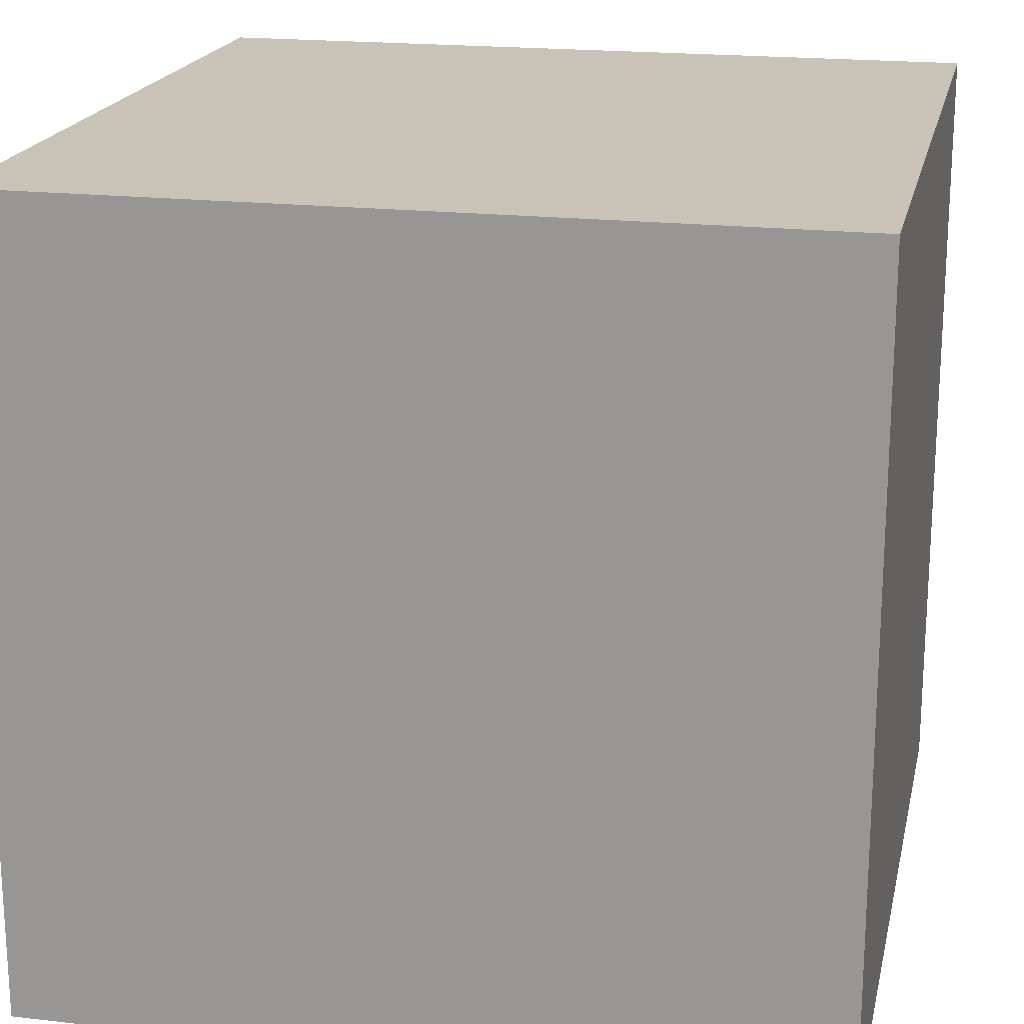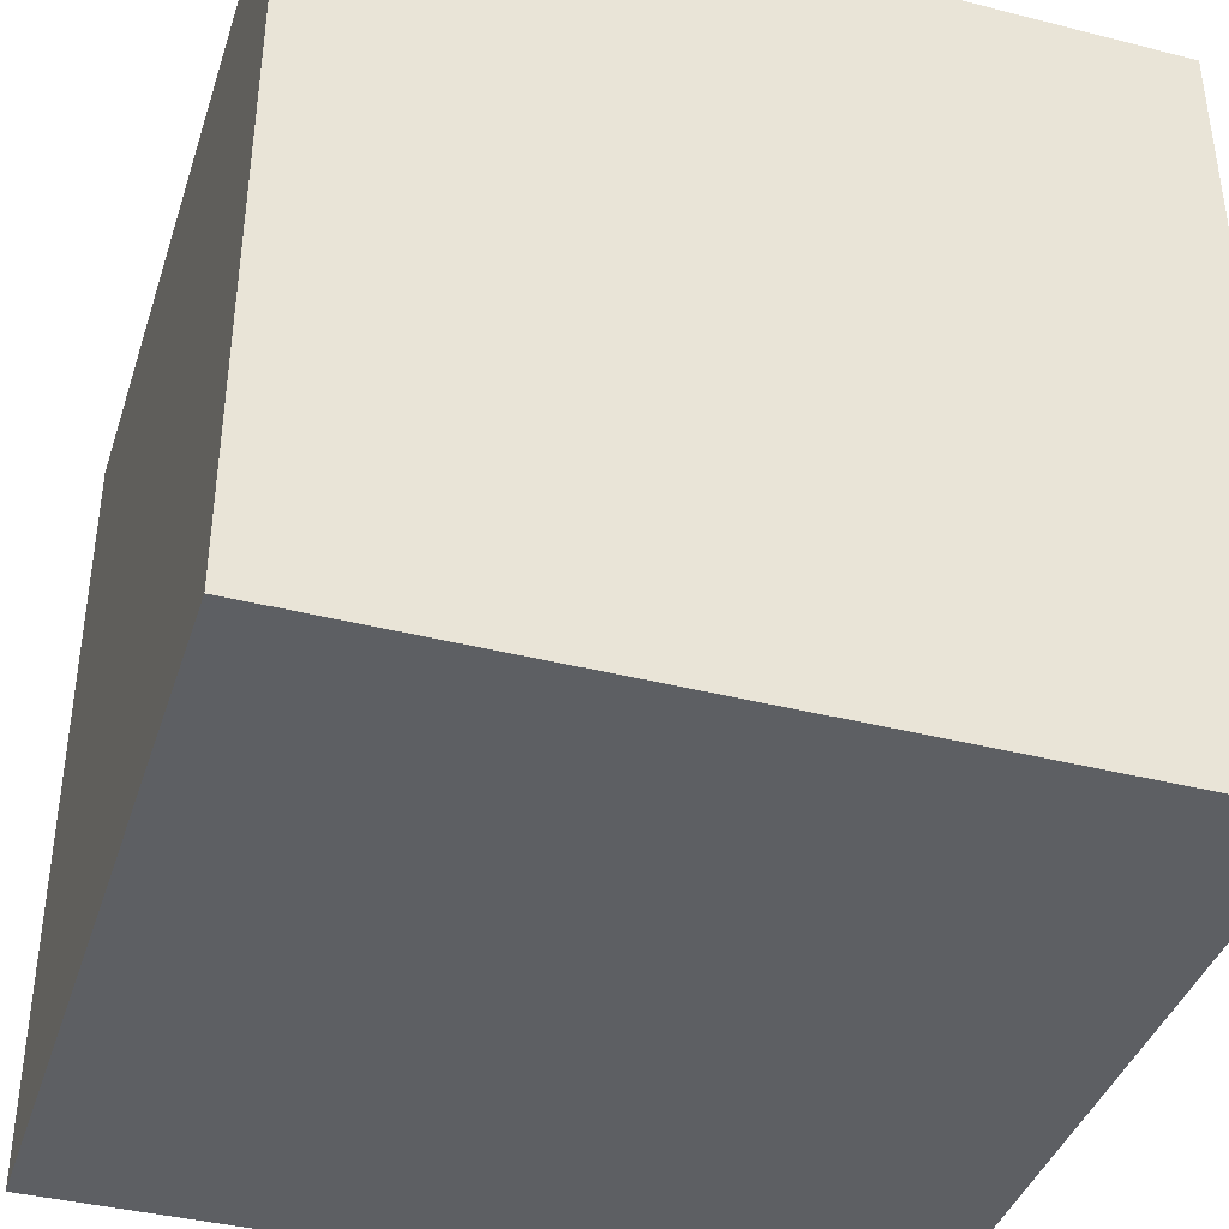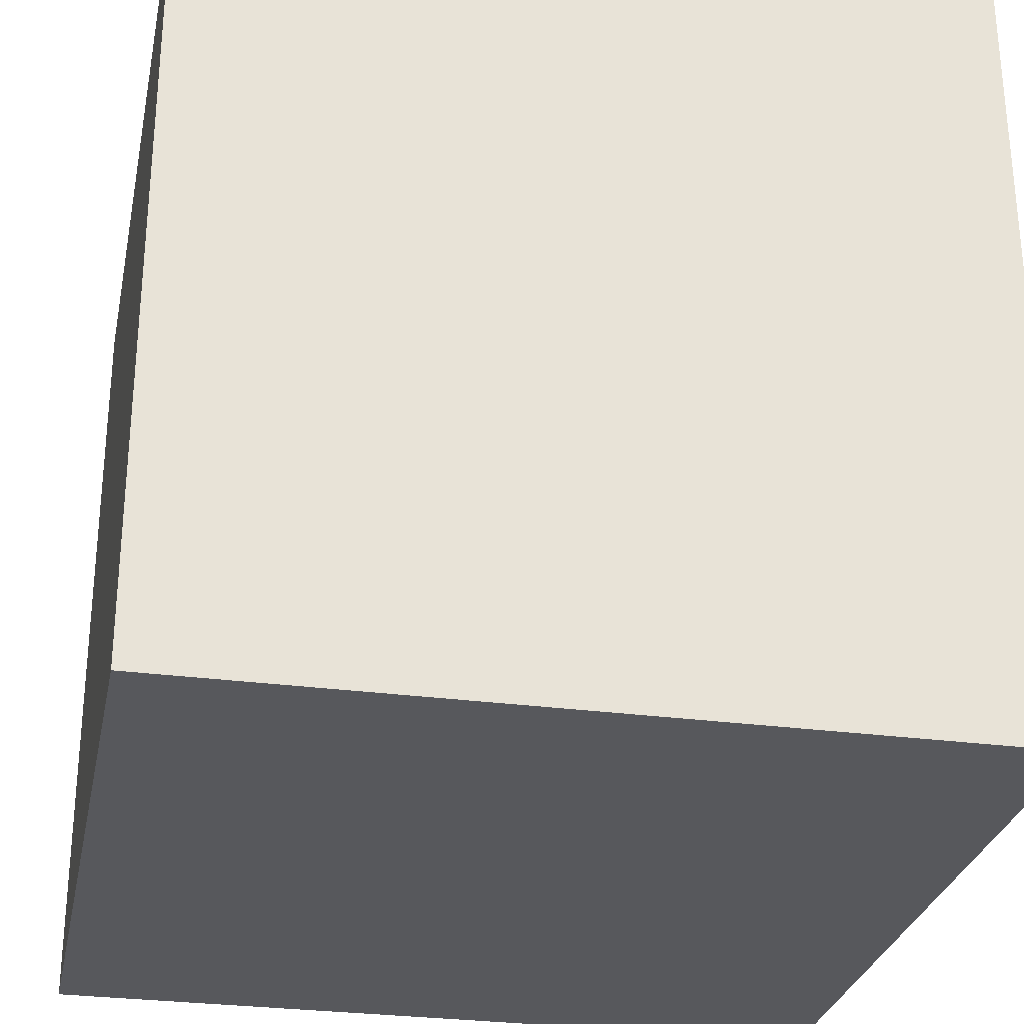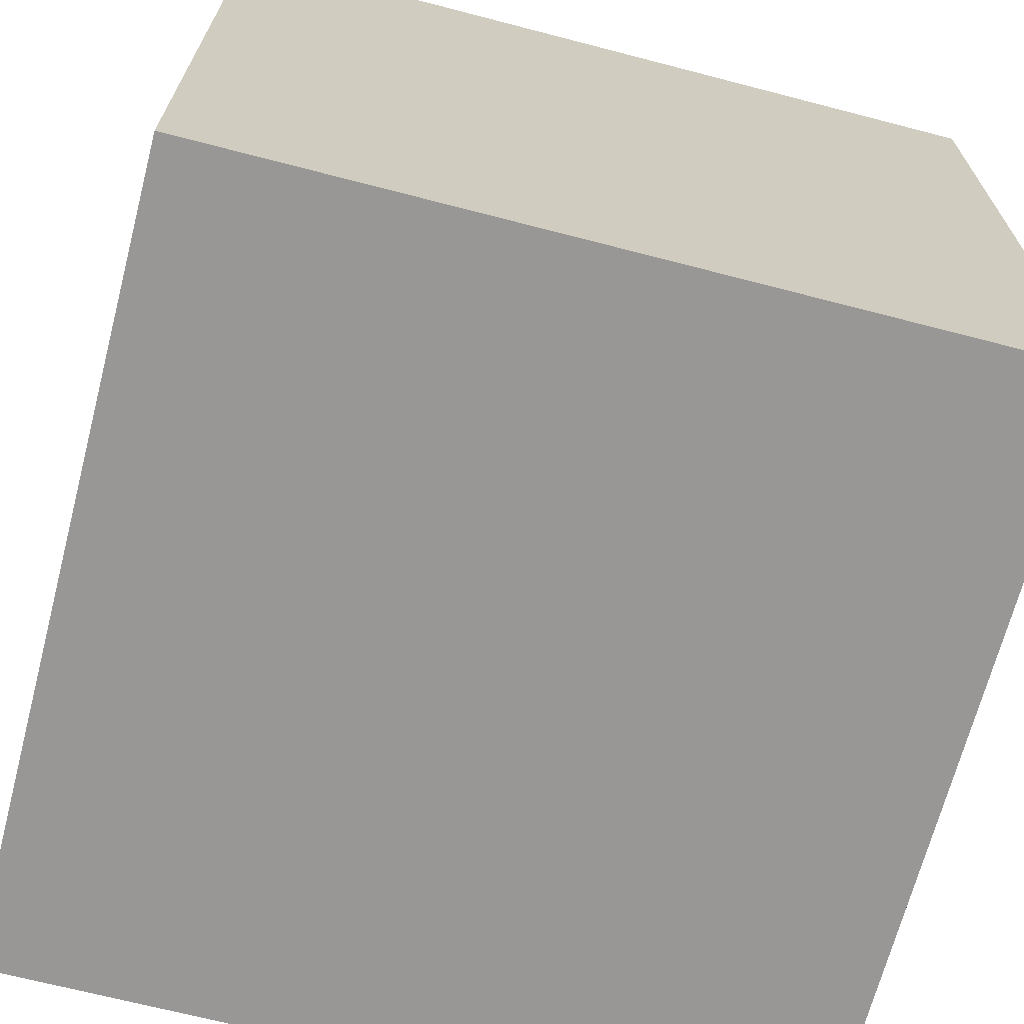
<metadata>
{"format":"obj","ext":"obj","renderer":"f3d","projection":"perspective","resolution":1024,"background":"white","views":[{"elev":19.4,"azim":102.2,"up":"+Z"},{"elev":-39.8,"azim":162.6,"up":"+Z"},{"elev":-28.8,"azim":78.6,"up":"+Z"},{"elev":-68.3,"azim":-104.6,"up":"+Y"}]}
</metadata>
<code>
o
v -2 0 2
v -2 0 -2
v -2 0.1 1.9
v -2 0.1 0.7
v -2 0.1 -0.7
v -2 0.1 -1.9
v -2 2.2 1.8
v -2 2.2 0.7
v -2 2.2 -0.7
v -2 2.2 -1.8
v -2 2.3 1.8
v -2 2.3 1.7
v -2 2.3 -1.7
v -2 2.3 -1.8
v -2 2.4 1.7
v -2 2.4 1.6
v -2 2.4 -1.6
v -2 2.4 -1.7
v -2 2.5 1.6
v -2 2.5 1.5
v -2 2.5 -1.5
v -2 2.5 -1.6
v -2 2.6 1.5
v -2 2.6 1.4
v -2 2.6 -1.4
v -2 2.6 -1.5
v -2 2.7 1.4
v -2 2.7 1.3
v -2 2.7 -1.3
v -2 2.7 -1.4
v -2 2.8 1.3
v -2 2.8 1.2
v -2 2.8 -1.2
v -2 2.8 -1.3
v -2 2.9 1.2
v -2 2.9 1.1
v -2 2.9 -1.1
v -2 2.9 -1.2
v -2 3 1.1
v -2 3 1
v -2 3 -1
v -2 3 -1.1
v -2 3.1 1
v -2 3.1 0.9
v -2 3.1 -0.9
v -2 3.1 -1
v -2 3.2 0.9
v -2 3.2 0.8
v -2 3.2 -0.8
v -2 3.2 -0.9
v -2 3.3 0.8
v -2 3.3 0.7
v -2 3.3 -0.7
v -2 3.3 -0.8
v -2 3.4 0.7
v -2 3.4 0.6
v -2 3.4 -0.6
v -2 3.4 -0.7
v -2 3.5 0.6
v -2 3.5 0.5
v -2 3.5 -0.5
v -2 3.5 -0.6
v -2 3.6 0.5
v -2 3.6 0.4
v -2 3.6 -0.4
v -2 3.6 -0.5
v -2 3.7 0.4
v -2 3.7 0.3
v -2 3.7 -0.3
v -2 3.7 -0.4
v -2 3.8 0.3
v -2 3.8 0.2
v -2 3.8 -0.2
v -2 3.8 -0.3
v -2 3.9 1.9
v -2 3.9 0.2
v -2 3.9 -0.2
v -2 3.9 -1.9
v -2 4 2
v -2 4 -2
v 2 0 2
v 2 0 -2
v 2 0.1 1.9
v 2 0.1 0.7
v 2 0.1 -0.7
v 2 0.1 -1.9
v 2 2.2 1.8
v 2 2.2 0.7
v 2 2.2 -0.7
v 2 2.2 -1.8
v 2 2.3 1.8
v 2 2.3 1.7
v 2 2.3 -1.7
v 2 2.3 -1.8
v 2 2.4 1.7
v 2 2.4 1.6
v 2 2.4 -1.6
v 2 2.4 -1.7
v 2 2.5 1.6
v 2 2.5 1.5
v 2 2.5 -1.5
v 2 2.5 -1.6
v 2 2.6 1.5
v 2 2.6 1.4
v 2 2.6 -1.4
v 2 2.6 -1.5
v 2 2.7 1.4
v 2 2.7 1.3
v 2 2.7 -1.3
v 2 2.7 -1.4
v 2 2.8 1.3
v 2 2.8 1.2
v 2 2.8 -1.2
v 2 2.8 -1.3
v 2 2.9 1.2
v 2 2.9 1.1
v 2 2.9 -1.1
v 2 2.9 -1.2
v 2 3 1.1
v 2 3 1
v 2 3 -1
v 2 3 -1.1
v 2 3.1 1
v 2 3.1 0.9
v 2 3.1 -0.9
v 2 3.1 -1
v 2 3.2 0.9
v 2 3.2 0.8
v 2 3.2 -0.8
v 2 3.2 -0.9
v 2 3.3 0.8
v 2 3.3 0.7
v 2 3.3 -0.7
v 2 3.3 -0.8
v 2 3.4 0.7
v 2 3.4 0.6
v 2 3.4 -0.6
v 2 3.4 -0.7
v 2 3.5 0.6
v 2 3.5 0.5
v 2 3.5 -0.5
v 2 3.5 -0.6
v 2 3.6 0.5
v 2 3.6 0.4
v 2 3.6 -0.4
v 2 3.6 -0.5
v 2 3.7 0.4
v 2 3.7 0.3
v 2 3.7 -0.3
v 2 3.7 -0.4
v 2 3.8 0.3
v 2 3.8 0.2
v 2 3.8 -0.2
v 2 3.8 -0.3
v 2 3.9 1.9
v 2 3.9 0.2
v 2 3.9 -0.2
v 2 3.9 -1.9
v 2 4 2
v 2 4 -2
v -2 0 2
v -2 4 2
v -1.9 0.1 2
v -1.9 3.9 2
v -1.8 2.2 2
v -1.8 2.3 2
v -1.7 2.3 2
v -1.7 2.4 2
v -1.6 2.4 2
v -1.6 2.5 2
v -1.5 2.5 2
v -1.5 2.6 2
v -1.4 2.6 2
v -1.4 2.7 2
v -1.3 2.7 2
v -1.3 2.8 2
v -1.2 2.8 2
v -1.2 2.9 2
v -1.1 2.9 2
v -1.1 3 2
v -1 3 2
v -1 3.1 2
v -0.9 3.1 2
v -0.9 3.2 2
v -0.8 3.2 2
v -0.8 3.3 2
v -0.7 0.1 2
v -0.7 2.2 2
v -0.7 3.3 2
v -0.7 3.4 2
v -0.6 3.4 2
v -0.6 3.5 2
v -0.5 3.5 2
v -0.5 3.6 2
v -0.4 3.6 2
v -0.4 3.7 2
v -0.3 3.7 2
v -0.3 3.8 2
v -0.2 3.8 2
v -0.2 3.9 2
v 0.2 3.8 2
v 0.2 3.9 2
v 0.3 3.7 2
v 0.3 3.8 2
v 0.4 3.6 2
v 0.4 3.7 2
v 0.5 3.5 2
v 0.5 3.6 2
v 0.6 0.1 2
v 0.6 2.2 2
v 0.6 3.4 2
v 0.6 3.5 2
v 0.7 3.3 2
v 0.7 3.4 2
v 0.8 3.2 2
v 0.8 3.3 2
v 0.9 3.1 2
v 0.9 3.2 2
v 1 3 2
v 1 3.1 2
v 1.1 2.9 2
v 1.1 3 2
v 1.2 2.8 2
v 1.2 2.9 2
v 1.3 2.7 2
v 1.3 2.8 2
v 1.4 2.6 2
v 1.4 2.7 2
v 1.5 2.5 2
v 1.5 2.6 2
v 1.6 2.4 2
v 1.6 2.5 2
v 1.7 2.3 2
v 1.7 2.4 2
v 1.8 2.2 2
v 1.8 2.3 2
v 1.9 0.1 2
v 1.9 3.9 2
v 2 0 2
v 2 4 2
v -2 0 -2
v -2 4 -2
v -1.9 0.1 -2
v -1.9 3.9 -2
v -1.8 2.2 -2
v -1.8 2.3 -2
v -1.7 2.3 -2
v -1.7 2.4 -2
v -1.6 2.4 -2
v -1.6 2.5 -2
v -1.5 2.5 -2
v -1.5 2.6 -2
v -1.4 2.6 -2
v -1.4 2.7 -2
v -1.3 2.7 -2
v -1.3 2.8 -2
v -1.2 2.8 -2
v -1.2 2.9 -2
v -1.1 2.9 -2
v -1.1 3 -2
v -1 3 -2
v -1 3.1 -2
v -0.9 3.1 -2
v -0.9 3.2 -2
v -0.8 3.2 -2
v -0.8 3.3 -2
v -0.7 0.1 -2
v -0.7 2.2 -2
v -0.7 3.3 -2
v -0.7 3.4 -2
v -0.6 3.4 -2
v -0.6 3.5 -2
v -0.5 3.5 -2
v -0.5 3.6 -2
v -0.4 3.6 -2
v -0.4 3.7 -2
v -0.3 3.7 -2
v -0.3 3.8 -2
v -0.2 3.8 -2
v -0.2 3.9 -2
v 0.2 3.8 -2
v 0.2 3.9 -2
v 0.3 3.7 -2
v 0.3 3.8 -2
v 0.4 3.6 -2
v 0.4 3.7 -2
v 0.5 3.5 -2
v 0.5 3.6 -2
v 0.6 3.4 -2
v 0.6 3.5 -2
v 0.7 0.1 -2
v 0.7 2.2 -2
v 0.7 3.3 -2
v 0.7 3.4 -2
v 0.8 3.2 -2
v 0.8 3.3 -2
v 0.9 3.1 -2
v 0.9 3.2 -2
v 1 3 -2
v 1 3.1 -2
v 1.1 2.9 -2
v 1.1 3 -2
v 1.2 2.8 -2
v 1.2 2.9 -2
v 1.3 2.7 -2
v 1.3 2.8 -2
v 1.4 2.6 -2
v 1.4 2.7 -2
v 1.5 2.5 -2
v 1.5 2.6 -2
v 1.6 2.4 -2
v 1.6 2.5 -2
v 1.7 2.3 -2
v 1.7 2.4 -2
v 1.8 2.2 -2
v 1.8 2.3 -2
v 1.9 0.1 -2
v 1.9 3.9 -2
v 2 0 -2
v 2 4 -2
v -2 0 2
v 2 0 2
v -1.9 0 1.8
v 1.9 0 1.8
v -1.9 0 -1.9
v 1.9 0 -1.9
v -2 0 -2
v 2 0 -2
v -2 4 2
v 2 4 2
v -1.9 4 1.9
v 1.9 4 1.9
v -1.9 4 -1.9
v 1.9 4 -1.9
v -2 4 -2
v 2 4 -2
f 3 2 1
f 4 2 3
f 5 2 4
f 6 2 5
f 7 4 3
f 8 5 4
f 8 4 7
f 9 6 5
f 9 5 8
f 10 6 9
f 11 7 3
f 11 8 7
f 11 10 9
f 11 9 8
f 12 10 11
f 13 10 12
f 14 6 10
f 14 10 13
f 15 13 12
f 15 12 11
f 16 13 15
f 17 13 16
f 18 14 13
f 18 13 17
f 19 17 16
f 19 16 15
f 20 17 19
f 21 17 20
f 22 18 17
f 22 17 21
f 23 21 20
f 23 20 19
f 24 21 23
f 25 21 24
f 26 22 21
f 26 21 25
f 27 25 24
f 27 24 23
f 28 25 27
f 29 25 28
f 30 26 25
f 30 25 29
f 31 29 28
f 31 28 27
f 32 29 31
f 33 29 32
f 34 30 29
f 34 29 33
f 35 33 32
f 35 32 31
f 36 33 35
f 37 33 36
f 38 34 33
f 38 33 37
f 39 37 36
f 39 36 35
f 40 37 39
f 41 37 40
f 42 38 37
f 42 37 41
f 43 41 40
f 43 40 39
f 44 41 43
f 45 41 44
f 46 42 41
f 46 41 45
f 47 45 44
f 47 44 43
f 48 45 47
f 49 45 48
f 50 46 45
f 50 45 49
f 51 49 48
f 51 48 47
f 52 49 51
f 53 49 52
f 54 50 49
f 54 49 53
f 55 53 52
f 55 52 51
f 56 53 55
f 57 53 56
f 58 54 53
f 58 53 57
f 59 57 56
f 59 56 55
f 60 57 59
f 61 57 60
f 62 58 57
f 62 57 61
f 63 61 60
f 63 60 59
f 64 61 63
f 65 61 64
f 66 62 61
f 66 61 65
f 67 65 64
f 67 64 63
f 68 65 67
f 69 65 68
f 70 66 65
f 70 65 69
f 71 69 68
f 71 68 67
f 72 69 71
f 73 69 72
f 74 70 69
f 74 69 73
f 75 3 1
f 75 11 3
f 75 15 11
f 75 72 71
f 75 71 67
f 75 19 15
f 75 67 63
f 75 23 19
f 75 63 59
f 75 27 23
f 75 59 55
f 75 31 27
f 75 55 51
f 75 35 31
f 75 51 47
f 75 39 35
f 75 47 43
f 75 43 39
f 76 73 72
f 76 72 75
f 77 74 73
f 77 73 76
f 78 70 74
f 78 74 77
f 78 2 6
f 78 42 46
f 78 46 50
f 78 38 42
f 78 50 54
f 78 34 38
f 78 54 58
f 78 30 34
f 78 58 62
f 78 26 30
f 78 62 66
f 78 22 26
f 78 66 70
f 78 18 22
f 78 6 14
f 78 14 18
f 79 77 76
f 79 75 1
f 79 78 77
f 79 76 75
f 80 2 78
f 80 78 79
f 81 82 83
f 83 82 84
f 84 82 85
f 85 82 86
f 83 84 87
f 84 85 88
f 87 84 88
f 85 86 89
f 88 85 89
f 89 86 90
f 83 87 91
f 87 88 91
f 89 90 91
f 88 89 91
f 91 90 92
f 92 90 93
f 90 86 94
f 93 90 94
f 92 93 95
f 91 92 95
f 95 93 96
f 96 93 97
f 93 94 98
f 97 93 98
f 96 97 99
f 95 96 99
f 99 97 100
f 100 97 101
f 97 98 102
f 101 97 102
f 100 101 103
f 99 100 103
f 103 101 104
f 104 101 105
f 101 102 106
f 105 101 106
f 104 105 107
f 103 104 107
f 107 105 108
f 108 105 109
f 105 106 110
f 109 105 110
f 108 109 111
f 107 108 111
f 111 109 112
f 112 109 113
f 109 110 114
f 113 109 114
f 112 113 115
f 111 112 115
f 115 113 116
f 116 113 117
f 113 114 118
f 117 113 118
f 116 117 119
f 115 116 119
f 119 117 120
f 120 117 121
f 117 118 122
f 121 117 122
f 120 121 123
f 119 120 123
f 123 121 124
f 124 121 125
f 121 122 126
f 125 121 126
f 124 125 127
f 123 124 127
f 127 125 128
f 128 125 129
f 125 126 130
f 129 125 130
f 128 129 131
f 127 128 131
f 131 129 132
f 132 129 133
f 129 130 134
f 133 129 134
f 132 133 135
f 131 132 135
f 135 133 136
f 136 133 137
f 133 134 138
f 137 133 138
f 136 137 139
f 135 136 139
f 139 137 140
f 140 137 141
f 137 138 142
f 141 137 142
f 140 141 143
f 139 140 143
f 143 141 144
f 144 141 145
f 141 142 146
f 145 141 146
f 144 145 147
f 143 144 147
f 147 145 148
f 148 145 149
f 145 146 150
f 149 145 150
f 148 149 151
f 147 148 151
f 151 149 152
f 152 149 153
f 149 150 154
f 153 149 154
f 81 83 155
f 83 91 155
f 91 95 155
f 151 152 155
f 147 151 155
f 95 99 155
f 143 147 155
f 99 103 155
f 139 143 155
f 103 107 155
f 135 139 155
f 107 111 155
f 131 135 155
f 111 115 155
f 127 131 155
f 115 119 155
f 123 127 155
f 119 123 155
f 152 153 156
f 155 152 156
f 153 154 157
f 156 153 157
f 154 150 158
f 157 154 158
f 86 82 158
f 126 122 158
f 130 126 158
f 122 118 158
f 134 130 158
f 118 114 158
f 138 134 158
f 114 110 158
f 142 138 158
f 110 106 158
f 146 142 158
f 106 102 158
f 150 146 158
f 102 98 158
f 94 86 158
f 98 94 158
f 156 157 159
f 81 155 159
f 157 158 159
f 155 156 159
f 158 82 160
f 159 158 160
f 163 162 161
f 164 162 163
f 165 164 163
f 166 164 165
f 167 166 165
f 167 164 166
f 168 164 167
f 169 168 167
f 169 164 168
f 170 164 169
f 171 170 169
f 171 164 170
f 172 164 171
f 173 172 171
f 173 164 172
f 174 164 173
f 175 174 173
f 175 164 174
f 176 164 175
f 177 176 175
f 177 164 176
f 178 164 177
f 179 178 177
f 179 164 178
f 180 164 179
f 181 180 179
f 181 164 180
f 182 164 181
f 183 182 181
f 183 164 182
f 184 164 183
f 185 184 183
f 185 164 184
f 186 164 185
f 187 163 161
f 187 165 163
f 188 186 185
f 188 165 187
f 188 167 165
f 188 185 183
f 188 183 181
f 188 181 179
f 188 179 177
f 188 177 175
f 188 175 173
f 188 173 171
f 188 171 169
f 188 169 167
f 189 164 186
f 189 186 188
f 190 164 189
f 191 188 187
f 191 164 190
f 191 190 189
f 191 189 188
f 192 164 191
f 193 192 191
f 193 164 192
f 194 164 193
f 195 194 193
f 195 164 194
f 196 164 195
f 197 196 195
f 197 164 196
f 198 164 197
f 199 198 197
f 199 164 198
f 200 162 164
f 200 164 199
f 201 199 197
f 201 200 199
f 202 162 200
f 202 200 201
f 203 201 197
f 203 197 195
f 204 202 201
f 204 201 203
f 205 195 193
f 205 203 195
f 206 204 203
f 206 203 205
f 207 193 191
f 207 205 193
f 208 206 205
f 208 205 207
f 209 187 161
f 209 191 187
f 209 207 191
f 210 207 209
f 211 207 210
f 212 208 207
f 212 207 211
f 213 211 210
f 214 212 211
f 214 211 213
f 215 213 210
f 216 214 213
f 216 213 215
f 217 215 210
f 218 216 215
f 218 215 217
f 219 217 210
f 220 218 217
f 220 217 219
f 221 219 210
f 222 220 219
f 222 219 221
f 223 221 210
f 224 222 221
f 224 221 223
f 225 223 210
f 226 224 223
f 226 223 225
f 227 225 210
f 228 226 225
f 228 225 227
f 229 227 210
f 230 228 227
f 230 227 229
f 231 229 210
f 232 230 229
f 232 229 231
f 233 231 210
f 234 232 231
f 234 231 233
f 235 210 209
f 235 233 210
f 236 234 233
f 236 233 235
f 237 209 161
f 237 235 209
f 237 236 235
f 238 206 208
f 238 236 237
f 238 162 202
f 238 230 232
f 238 228 230
f 238 226 228
f 238 224 226
f 238 222 224
f 238 220 222
f 238 218 220
f 238 216 218
f 238 214 216
f 238 212 214
f 238 232 234
f 238 234 236
f 238 202 204
f 238 204 206
f 238 208 212
f 239 237 161
f 239 238 237
f 240 162 238
f 240 238 239
f 241 242 243
f 243 242 244
f 243 244 245
f 245 244 246
f 245 246 247
f 246 244 247
f 247 244 248
f 247 248 249
f 248 244 249
f 249 244 250
f 249 250 251
f 250 244 251
f 251 244 252
f 251 252 253
f 252 244 253
f 253 244 254
f 253 254 255
f 254 244 255
f 255 244 256
f 255 256 257
f 256 244 257
f 257 244 258
f 257 258 259
f 258 244 259
f 259 244 260
f 259 260 261
f 260 244 261
f 261 244 262
f 261 262 263
f 262 244 263
f 263 244 264
f 263 264 265
f 264 244 265
f 265 244 266
f 241 243 267
f 243 245 267
f 265 266 268
f 267 245 268
f 245 247 268
f 263 265 268
f 261 263 268
f 259 261 268
f 257 259 268
f 255 257 268
f 253 255 268
f 251 253 268
f 249 251 268
f 247 249 268
f 266 244 269
f 268 266 269
f 269 244 270
f 267 268 271
f 270 244 271
f 269 270 271
f 268 269 271
f 271 244 272
f 271 272 273
f 272 244 273
f 273 244 274
f 273 274 275
f 274 244 275
f 275 244 276
f 275 276 277
f 276 244 277
f 277 244 278
f 277 278 279
f 278 244 279
f 244 242 280
f 279 244 280
f 277 279 281
f 279 280 281
f 280 242 282
f 281 280 282
f 277 281 283
f 275 277 283
f 281 282 284
f 283 281 284
f 273 275 285
f 275 283 285
f 283 284 286
f 285 283 286
f 271 273 287
f 273 285 287
f 285 286 288
f 287 285 288
f 267 271 289
f 271 287 289
f 287 288 290
f 289 287 290
f 241 267 291
f 267 289 291
f 291 289 292
f 292 289 293
f 289 290 294
f 293 289 294
f 292 293 295
f 293 294 296
f 295 293 296
f 292 295 297
f 295 296 298
f 297 295 298
f 292 297 299
f 297 298 300
f 299 297 300
f 292 299 301
f 299 300 302
f 301 299 302
f 292 301 303
f 301 302 304
f 303 301 304
f 292 303 305
f 303 304 306
f 305 303 306
f 292 305 307
f 305 306 308
f 307 305 308
f 292 307 309
f 307 308 310
f 309 307 310
f 292 309 311
f 309 310 312
f 311 309 312
f 292 311 313
f 311 312 314
f 313 311 314
f 291 292 315
f 292 313 315
f 313 314 316
f 315 313 316
f 241 291 317
f 291 315 317
f 315 316 317
f 290 288 318
f 317 316 318
f 282 242 318
f 312 310 318
f 310 308 318
f 308 306 318
f 306 304 318
f 304 302 318
f 302 300 318
f 300 298 318
f 298 296 318
f 296 294 318
f 314 312 318
f 316 314 318
f 294 290 318
f 284 282 318
f 286 284 318
f 288 286 318
f 241 317 319
f 317 318 319
f 318 242 320
f 319 318 320
f 323 322 321
f 324 322 323
f 325 323 321
f 325 324 323
f 326 322 324
f 326 324 325
f 327 325 321
f 327 326 325
f 328 322 326
f 328 326 327
f 329 330 331
f 331 330 332
f 329 331 333
f 331 332 333
f 332 330 334
f 333 332 334
f 329 333 335
f 333 334 335
f 334 330 336
f 335 334 336

</code>
